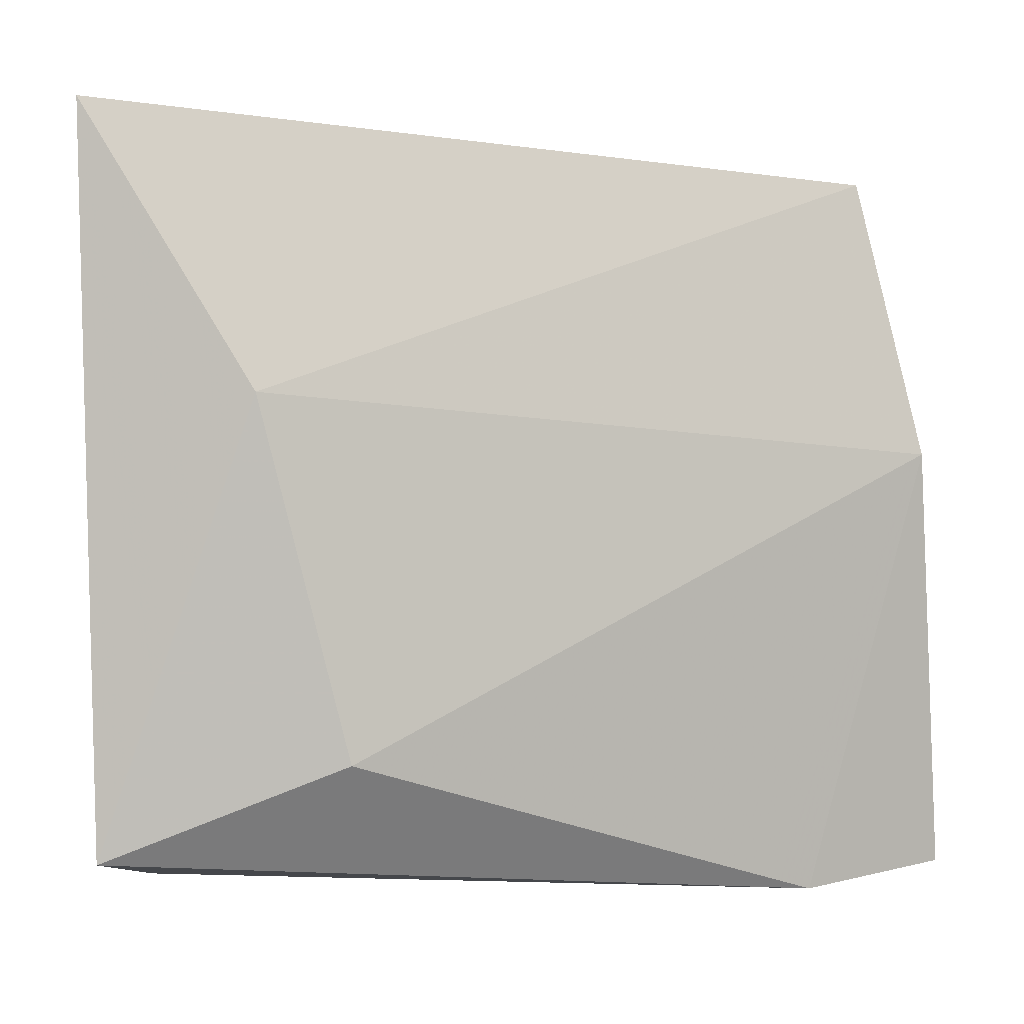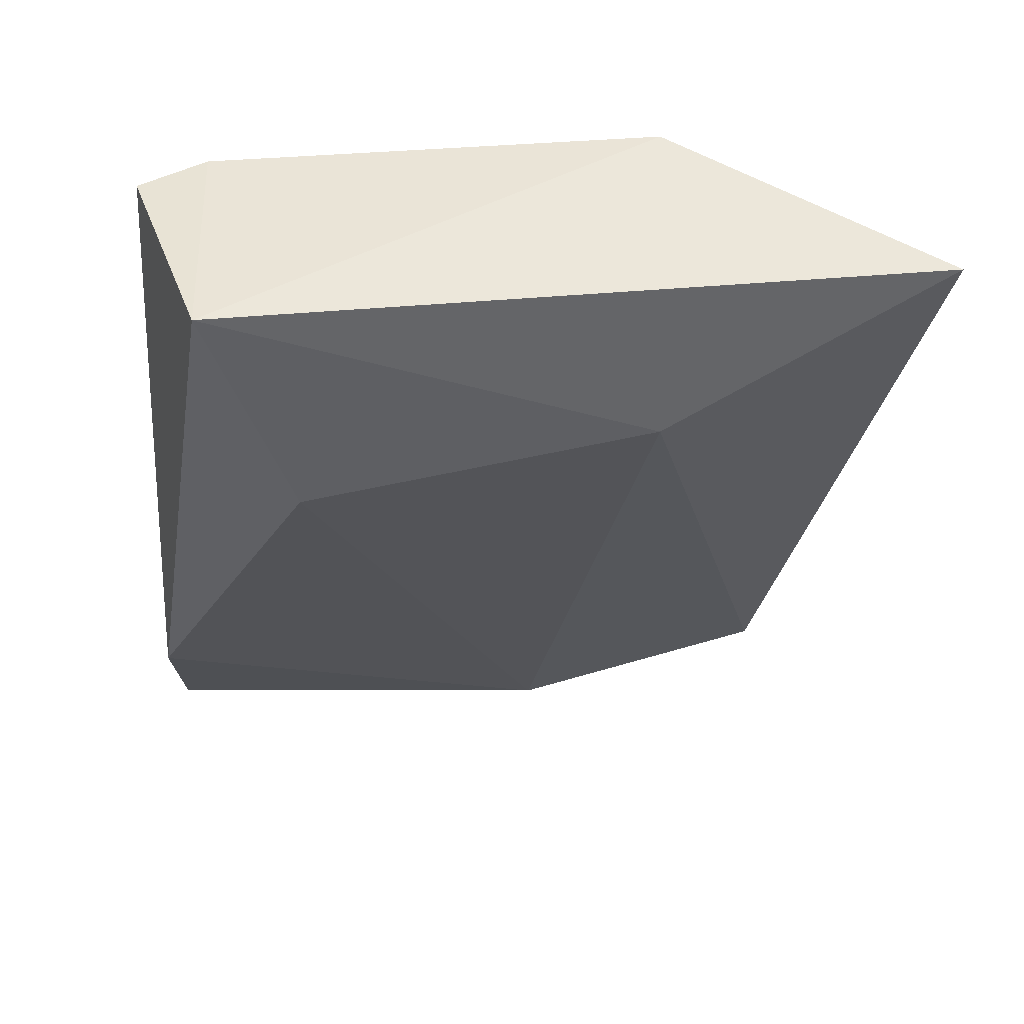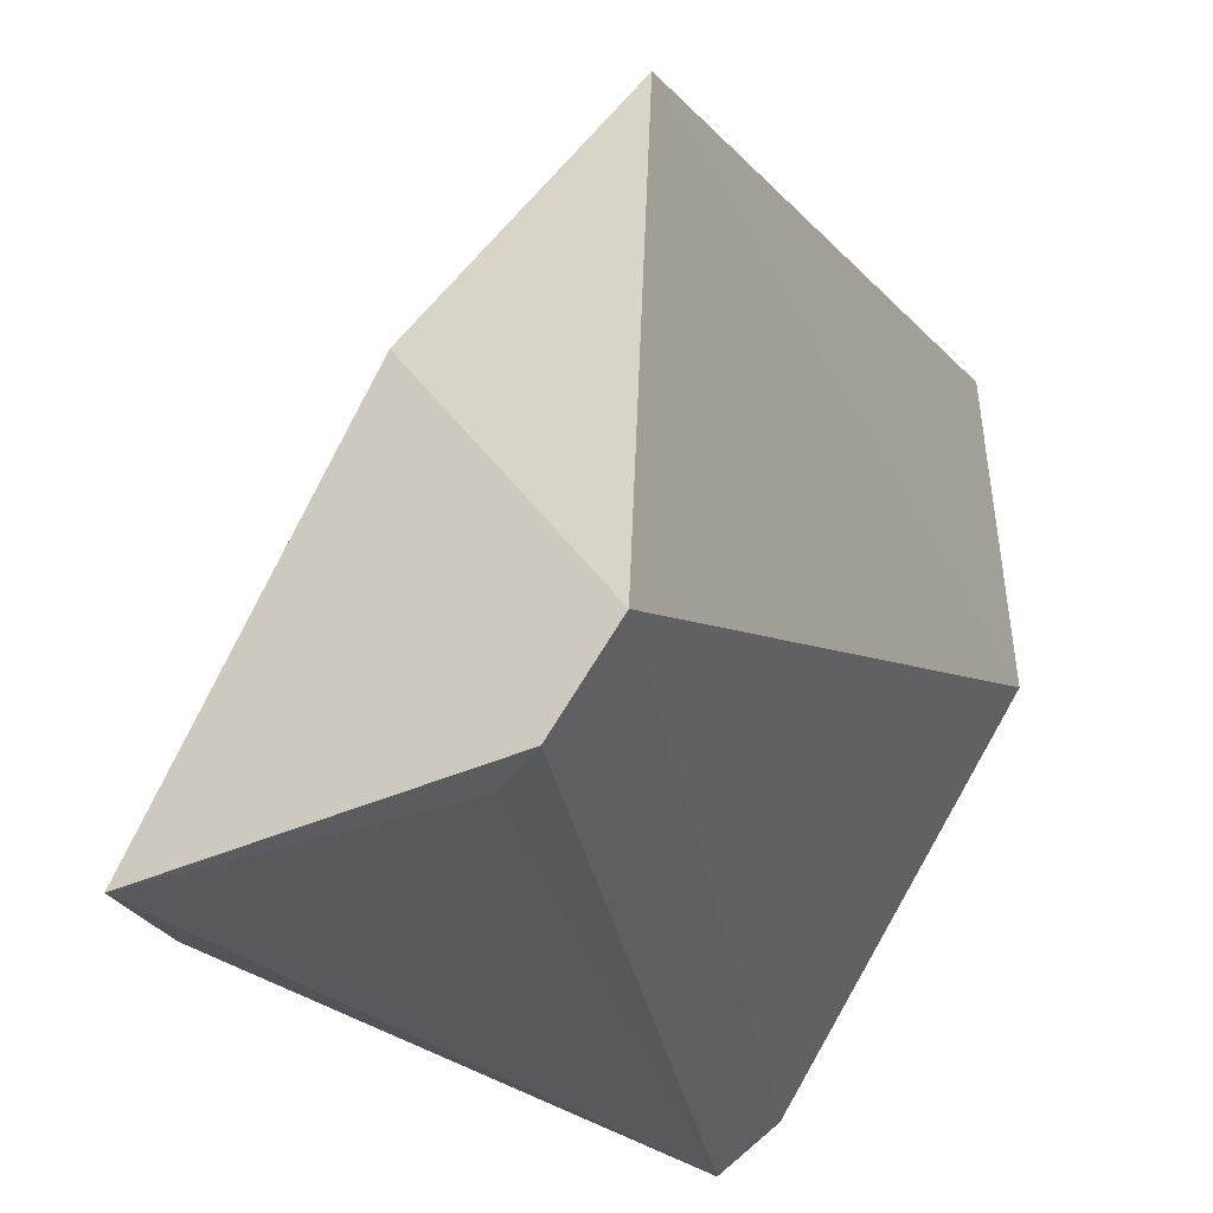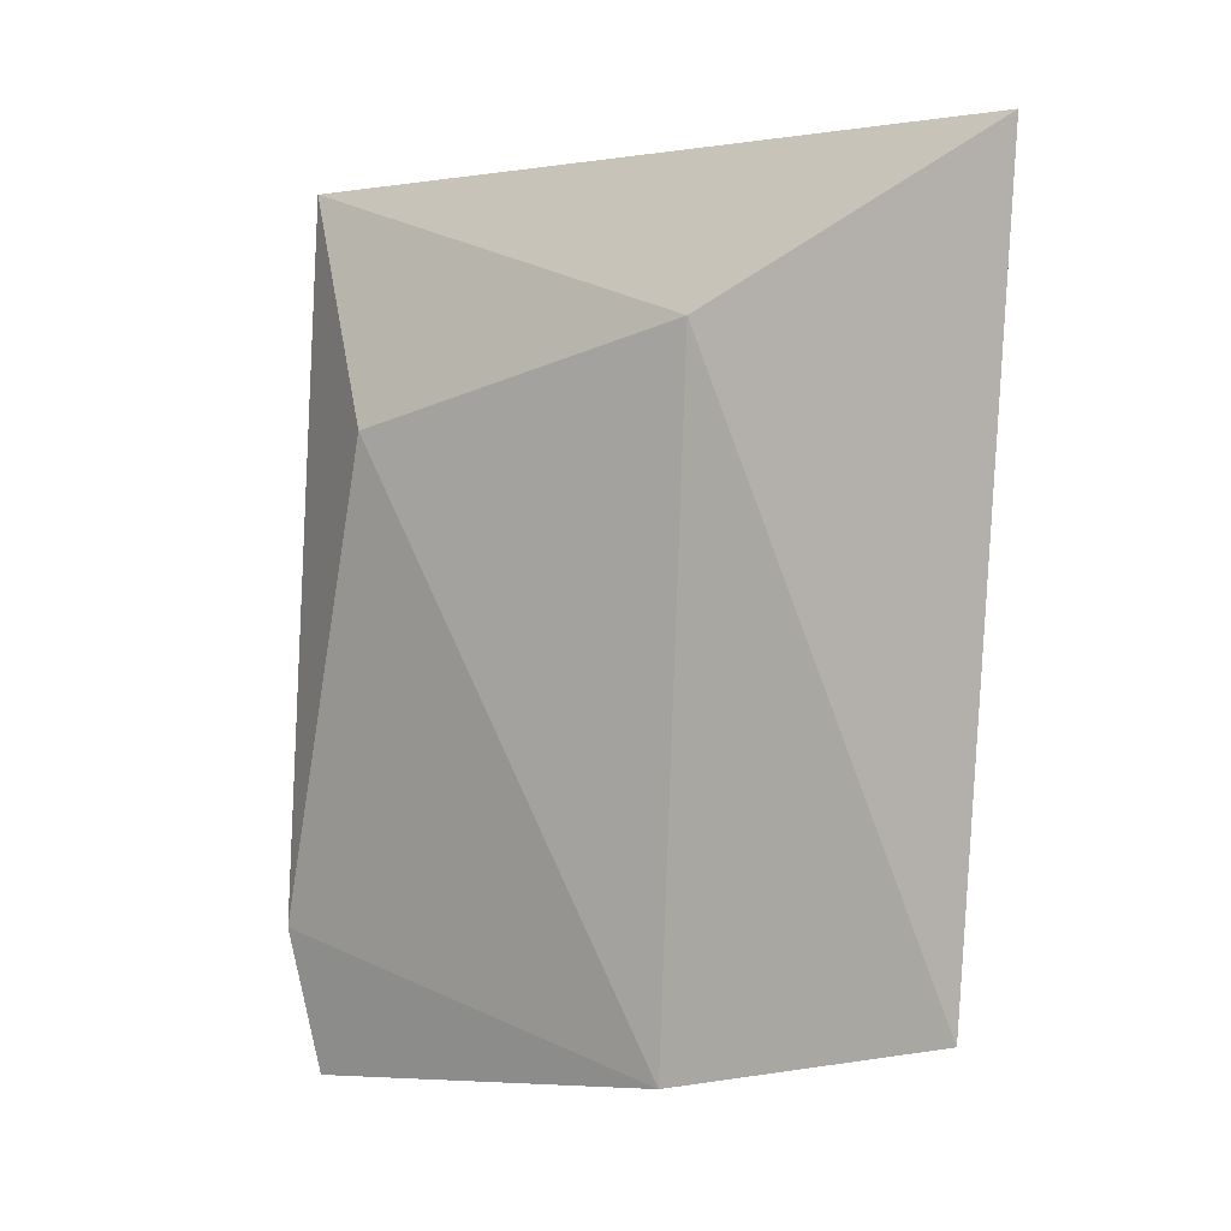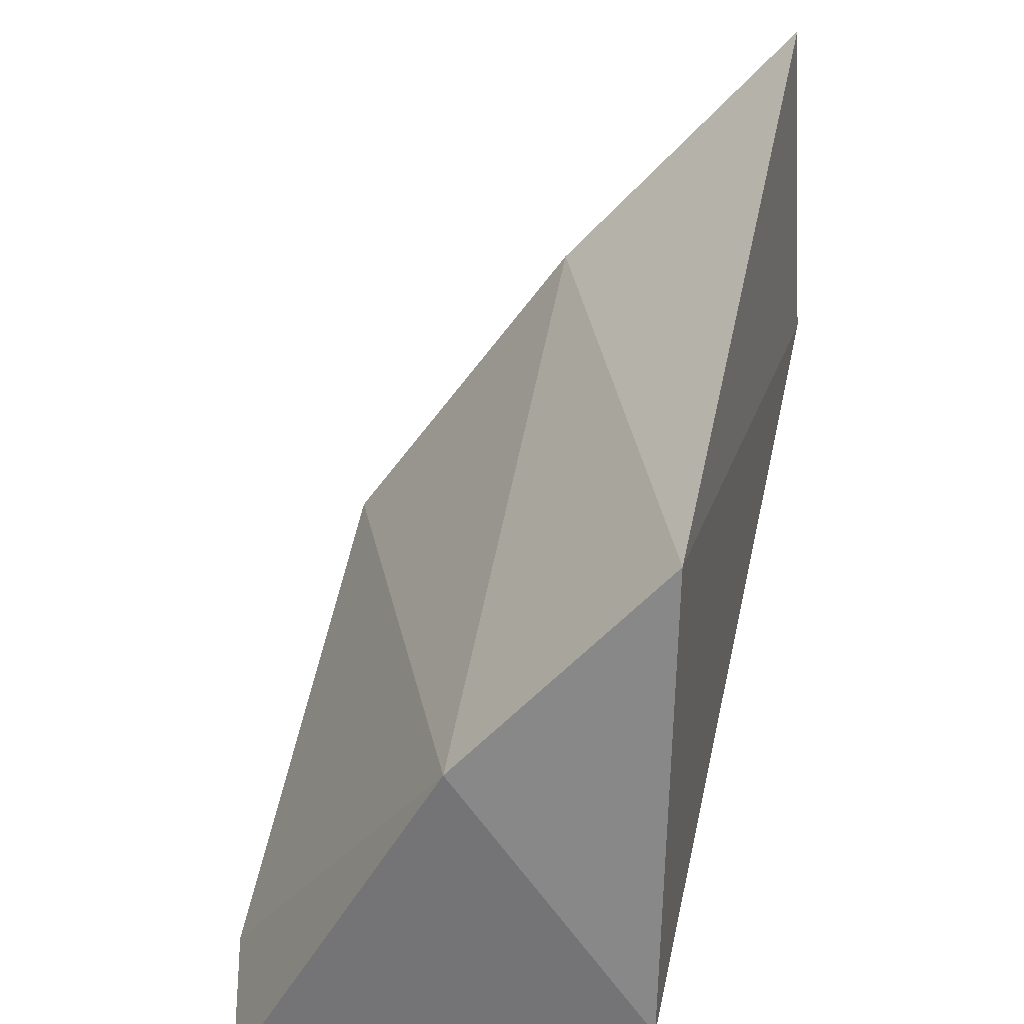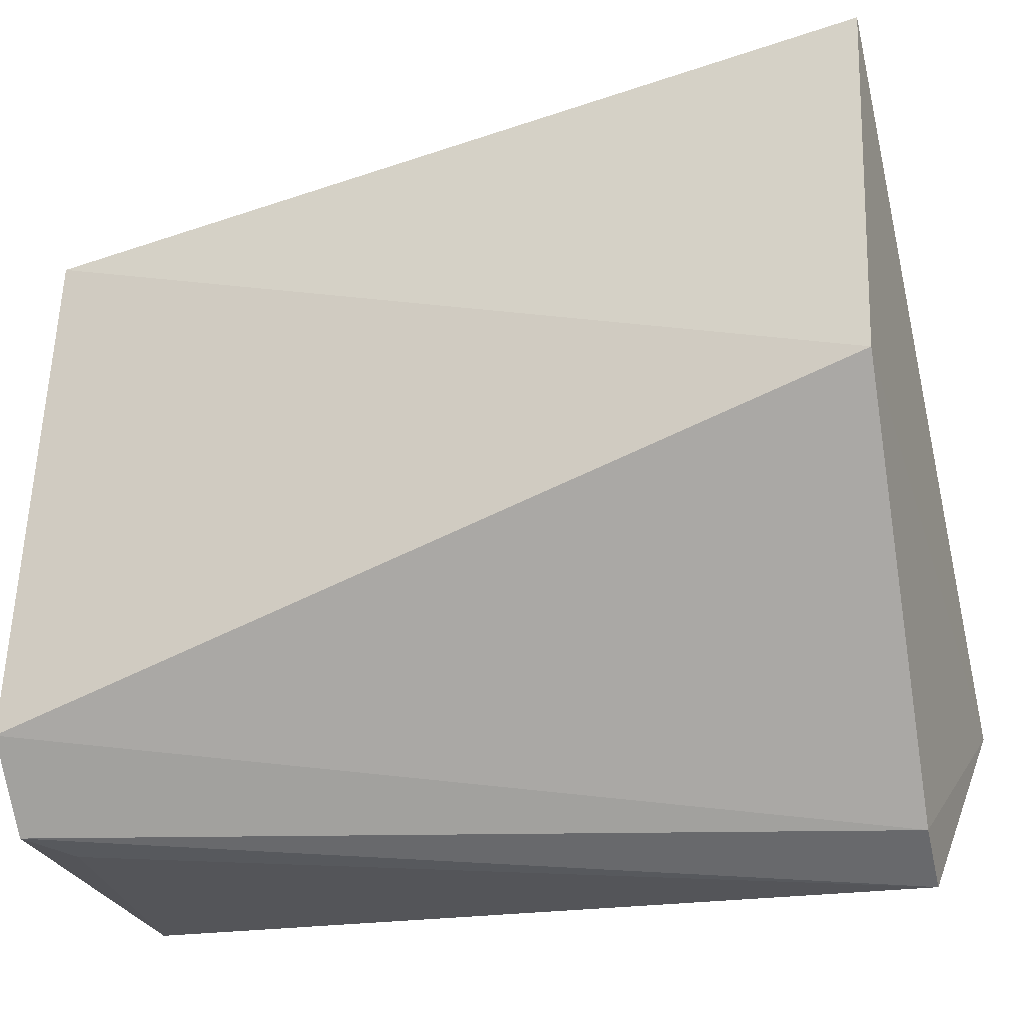
<metadata>
{"format":"obj","ext":"obj","renderer":"f3d","projection":"perspective","resolution":1024,"background":"white","views":[{"elev":38.2,"azim":82.8,"up":"+Y"},{"elev":53.3,"azim":119.2,"up":"+Z"},{"elev":-27.2,"azim":-153.4,"up":"+Y"},{"elev":-7.3,"azim":158.2,"up":"+Z"},{"elev":31.3,"azim":-166.7,"up":"+Y"},{"elev":-18.5,"azim":-74.2,"up":"+Y"}]}
</metadata>
<code>
v 0.5902 0.1741 -0.009128
v 0.5431 0.2505 -0.047
v 0.5003 0.2933 -0.01703
v 0.5474 0.1478 -0.01703
v 0.496 0.2248 -0.01703
v 0.496 0.1649 -0.184
v 0.496 0.259 -0.1754
v 0.5773 0.1392 -0.184
v 0.5859 0.1435 -0.154
v 0.5859 0.1906 -0.05984
v 0.5345 0.2162 -0.184
v 0.5194 0.1457 -0.1769
v 0.5602 0.1392 -0.01703
v 0.5089 0.1478 -0.184
f 8 9 13
f 5 4 1
f 5 1 3
f 2 7 3
f 7 5 3
f 1 2 3
f 7 2 11
f 2 1 10
f 1 9 10
f 11 2 10
f 9 11 10
f 14 4 6
f 4 5 6
f 5 7 6
f 11 14 6
f 7 11 6
f 12 14 8
f 11 9 8
f 14 11 8
f 14 12 13
f 4 14 13
f 9 1 13
f 1 4 13
f 12 8 13

</code>
